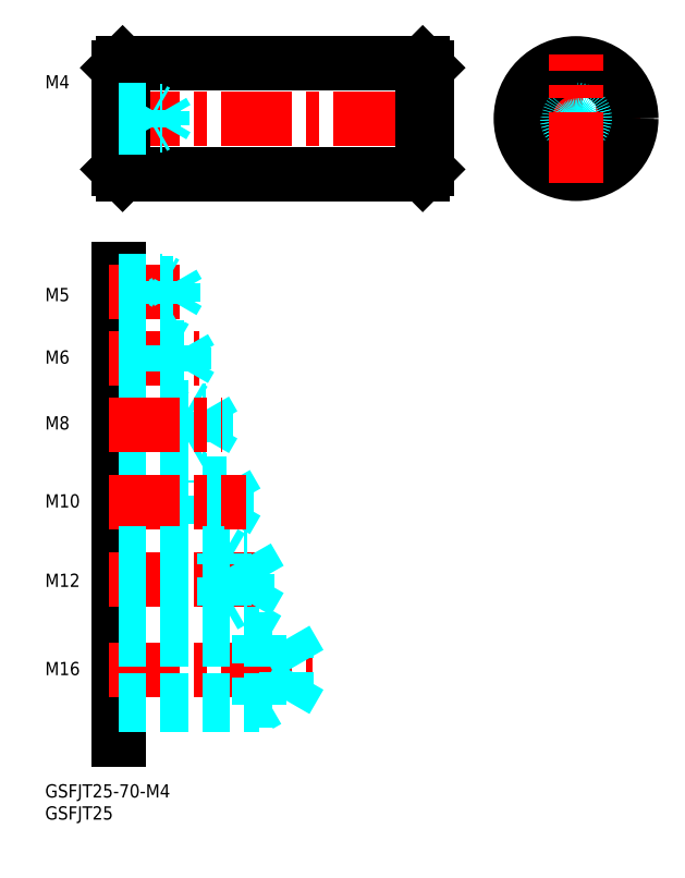
<metadata>
{"format":"dxf","ext":"dxf","renderer":"ezdxf+matplotlib","layout":"modelspace","background":"white","min_lineweight":24,"dpi":150}
</metadata>
<code>
0
SECTION
2
ENTITIES
0
INSERT
8
MSM_CONTINUOUS
2
*U22
10
0
20
0
30
0
0
INSERT
8
MSM_CONTINUOUS
2
*U23
10
0
20
0
30
0
0
LINE
8
MSM_CENTER
10
14.56
20
150.8
30
0
11
88.56
21
150.8
31
0
0
LINE
8
MSM_CONTINUOUS
10
16.56
20
162.3
30
0
11
16.56
21
139.3
31
0
0
LINE
8
MSM_CONTINUOUS
10
17.56
20
163.3
30
0
11
85.56
21
163.3
31
0
0
LINE
8
MSM_CONTINUOUS
10
17.56
20
138.3
30
0
11
85.56
21
138.3
31
0
0
LINE
8
MSM_CONTINUOUS
10
86.56
20
162.3
30
0
11
86.56
21
139.3
31
0
0
LINE
8
MSM_CONTINUOUS
10
17.56
20
163.3
30
0
11
16.56
21
162.3
31
0
0
LINE
8
MSM_CONTINUOUS
10
16.56
20
139.3
30
0
11
17.56
21
138.3
31
0
0
LINE
8
MSM_CONTINUOUS
10
85.56
20
163.3
30
0
11
86.56
21
162.3
31
0
0
LINE
8
MSM_CONTINUOUS
10
86.56
20
139.3
30
0
11
85.56
21
138.3
31
0
0
LINE
8
MSM_CONTINUOUS
10
17.56
20
163.3
30
0
11
17.56
21
138.3
31
0
0
LINE
8
MSM_CONTINUOUS
10
85.56
20
163.3
30
0
11
85.56
21
138.3
31
0
0
LINE
8
MSM_DASHED
10
16.56
20
149.2
30
0
11
26.66
21
149.2
31
0
0
LINE
8
MSM_DASHED
10
16.56
20
148.8
30
0
11
24.56
21
148.8
31
0
0
LINE
8
MSM_DASHED
10
26.66
20
149.2
30
0
11
27.6
21
150.8
31
0
0
LINE
8
MSM_DASHED
10
26.66
20
149.2
30
0
11
26.66
21
152.4
31
0
0
LINE
8
MSM_DASHED
10
24.56
20
148.8
30
0
11
25.22
21
149.2
31
0
0
LINE
8
MSM_DASHED
10
24.56
20
148.8
30
0
11
24.56
21
152.8
31
0
0
LINE
8
MSM_DASHED
10
16.56
20
152.8
30
0
11
24.56
21
152.8
31
0
0
LINE
8
MSM_DASHED
10
16.56
20
152.4
30
0
11
26.66
21
152.4
31
0
0
LINE
8
MSM_DASHED
10
26.66
20
152.4
30
0
11
27.6
21
150.8
31
0
0
LINE
8
MSM_DASHED
10
24.56
20
152.8
30
0
11
25.22
21
152.4
31
0
0
INSERT
8
MSM_CONTINUOUS
2
*U25
10
0
20
0
30
0
0
LINE
8
MSM_CENTER
10
105.8
20
150.8
30
0
11
134.8
21
150.8
31
0
0
CIRCLE
8
MSM_CONTINUOUS
10
120.3
20
150.8
30
0
40
12.5
0
CIRCLE
8
MSM_CONTINUOUS
10
120.3
20
150.8
30
0
40
11.5
0
CIRCLE
8
MSM_DASHED
10
120.3
20
150.8
30
0
40
1.621
0
CIRCLE
8
MSM_DASHED
10
120.3
20
150.8
30
0
40
2
0
LINE
8
MSM_CENTER
10
120.3
20
136.3
30
0
11
120.3
21
165.3
31
0
0
LINE
8
MSM_CONTINUOUS
10
16.56
20
116.8
30
0
11
16.56
21
10
31
0
0
LINE
8
MSM_CENTER
10
14.56
20
111.4
30
0
11
32.15
21
111.4
31
0
0
LINE
8
MSM_DASHED
10
16.56
20
109.4
30
0
11
28.96
21
109.4
31
0
0
LINE
8
MSM_DASHED
10
16.56
20
108.9
30
0
11
26.56
21
108.9
31
0
0
LINE
8
MSM_DASHED
10
28.96
20
109.4
30
0
11
28.96
21
113.5
31
0
0
LINE
8
MSM_DASHED
10
26.56
20
108.9
30
0
11
26.56
21
113.9
31
0
0
LINE
8
MSM_DASHED
10
28.96
20
109.4
30
0
11
30.15
21
111.4
31
0
0
LINE
8
MSM_DASHED
10
26.56
20
108.9
30
0
11
27.31
21
109.4
31
0
0
LINE
8
MSM_DASHED
10
16.56
20
113.9
30
0
11
26.56
21
113.9
31
0
0
LINE
8
MSM_DASHED
10
16.56
20
113.5
30
0
11
28.96
21
113.5
31
0
0
LINE
8
MSM_DASHED
10
28.96
20
113.5
30
0
11
30.15
21
111.4
31
0
0
LINE
8
MSM_DASHED
10
26.56
20
113.9
30
0
11
27.31
21
113.5
31
0
0
LINE
8
MSM_CENTER
10
14.56
20
96.42
30
0
11
34.98
21
96.42
31
0
0
LINE
8
MSM_DASHED
10
16.56
20
99.42
30
0
11
28.56
21
99.42
31
0
0
LINE
8
MSM_DASHED
10
16.56
20
98.88
30
0
11
31.56
21
98.88
31
0
0
LINE
8
MSM_DASHED
10
28.56
20
93.42
30
0
11
28.56
21
99.42
31
0
0
LINE
8
MSM_DASHED
10
31.56
20
93.96
30
0
11
31.56
21
98.88
31
0
0
LINE
8
MSM_DASHED
10
31.56
20
98.88
30
0
11
32.98
21
96.42
31
0
0
LINE
8
MSM_DASHED
10
28.56
20
99.42
30
0
11
29.5
21
98.88
31
0
0
LINE
8
MSM_DASHED
10
31.56
20
93.96
30
0
11
32.98
21
96.42
31
0
0
LINE
8
MSM_DASHED
10
16.56
20
93.96
30
0
11
31.56
21
93.96
31
0
0
LINE
8
MSM_DASHED
10
28.56
20
93.42
30
0
11
29.5
21
93.96
31
0
0
LINE
8
MSM_DASHED
10
16.56
20
93.42
30
0
11
28.56
21
93.42
31
0
0
INSERT
8
MSM_CONTINUOUS
2
*U26
10
0
20
0
30
0
0
INSERT
8
MSM_CONTINUOUS
2
*U27
10
0
20
0
30
0
0
LINE
8
MSM_DASHED
10
36.31
20
78.1
30
0
11
36.31
21
84.75
31
0
0
LINE
8
MSM_DASHED
10
16.56
20
78.1
30
0
11
36.31
21
78.1
31
0
0
LINE
8
MSM_DASHED
10
32.56
20
77.42
30
0
11
33.73
21
78.1
31
0
0
LINE
8
MSM_DASHED
10
36.31
20
78.1
30
0
11
38.23
21
81.42
31
0
0
LINE
8
MSM_DASHED
10
16.56
20
77.42
30
0
11
32.56
21
77.42
31
0
0
LINE
8
MSM_DASHED
10
32.56
20
77.42
30
0
11
32.56
21
85.42
31
0
0
LINE
8
MSM_DASHED
10
36.31
20
84.75
30
0
11
38.23
21
81.42
31
0
0
LINE
8
MSM_DASHED
10
16.56
20
85.42
30
0
11
32.56
21
85.42
31
0
0
LINE
8
MSM_DASHED
10
16.56
20
84.75
30
0
11
36.31
21
84.75
31
0
0
LINE
8
MSM_DASHED
10
32.56
20
85.42
30
0
11
33.73
21
84.75
31
0
0
INSERT
8
MSM_CONTINUOUS
2
*U28
10
0
20
0
30
0
0
LINE
8
MSM_DASHED
10
41.06
20
59.73
30
0
11
41.06
21
68.11
31
0
0
LINE
8
MSM_DASHED
10
16.56
20
59.73
30
0
11
41.06
21
59.73
31
0
0
LINE
8
MSM_DASHED
10
41.06
20
59.73
30
0
11
43.48
21
63.92
31
0
0
LINE
8
MSM_DASHED
10
36.56
20
58.92
30
0
11
37.97
21
59.73
31
0
0
LINE
8
MSM_DASHED
10
16.56
20
58.92
30
0
11
36.56
21
58.92
31
0
0
LINE
8
MSM_DASHED
10
36.56
20
58.92
30
0
11
36.56
21
68.92
31
0
0
LINE
8
MSM_DASHED
10
41.06
20
68.11
30
0
11
43.48
21
63.92
31
0
0
LINE
8
MSM_DASHED
10
16.56
20
68.92
30
0
11
36.56
21
68.92
31
0
0
LINE
8
MSM_DASHED
10
16.56
20
68.11
30
0
11
41.06
21
68.11
31
0
0
LINE
8
MSM_DASHED
10
36.56
20
68.92
30
0
11
37.97
21
68.11
31
0
0
INSERT
8
MSM_CONTINUOUS
2
*U29
10
0
20
0
30
0
0
LINE
8
MSM_CENTER
10
14.56
20
63.92
30
0
11
45.48
21
63.92
31
0
0
LINE
8
MSM_CENTER
10
14.56
20
81.42
30
0
11
40.23
21
81.42
31
0
0
LINE
8
MSM_CENTER
10
14.56
20
46.42
30
0
11
50.73
21
46.42
31
0
0
LINE
8
MSM_DASHED
10
16.56
20
41.37
30
0
11
45.81
21
41.37
31
0
0
LINE
8
MSM_DASHED
10
16.56
20
40.42
30
0
11
40.56
21
40.42
31
0
0
LINE
8
MSM_DASHED
10
45.81
20
41.37
30
0
11
45.81
21
51.48
31
0
0
LINE
8
MSM_DASHED
10
40.56
20
40.42
30
0
11
42.2
21
41.37
31
0
0
LINE
8
MSM_DASHED
10
45.81
20
41.37
30
0
11
48.73
21
46.42
31
0
0
LINE
8
MSM_DASHED
10
40.56
20
40.42
30
0
11
40.56
21
52.42
31
0
0
LINE
8
MSM_DASHED
10
45.81
20
51.48
30
0
11
48.73
21
46.42
31
0
0
LINE
8
MSM_DASHED
10
16.56
20
52.42
30
0
11
40.56
21
52.42
31
0
0
LINE
8
MSM_DASHED
10
16.56
20
51.48
30
0
11
45.81
21
51.48
31
0
0
LINE
8
MSM_DASHED
10
40.56
20
52.42
30
0
11
42.2
21
51.48
31
0
0
INSERT
8
MSM_CONTINUOUS
2
*U30
10
0
20
0
30
0
0
LINE
8
MSM_CENTER
10
14.56
20
25.92
30
0
11
60.55
21
25.92
31
0
0
LINE
8
MSM_DASHED
10
54.56
20
19.01
30
0
11
58.55
21
25.92
31
0
0
LINE
8
MSM_DASHED
10
48.56
20
17.92
30
0
11
48.56
21
33.92
31
0
0
LINE
8
MSM_DASHED
10
54.56
20
19.01
30
0
11
54.56
21
32.84
31
0
0
LINE
8
MSM_DASHED
10
16.56
20
17.92
30
0
11
48.56
21
17.92
31
0
0
LINE
8
MSM_DASHED
10
16.56
20
19.01
30
0
11
54.56
21
19.01
31
0
0
LINE
8
MSM_DASHED
10
48.56
20
17.92
30
0
11
50.44
21
19.01
31
0
0
LINE
8
MSM_DASHED
10
54.56
20
32.84
30
0
11
58.55
21
25.92
31
0
0
LINE
8
MSM_DASHED
10
16.56
20
32.84
30
0
11
54.56
21
32.84
31
0
0
LINE
8
MSM_DASHED
10
16.56
20
33.92
30
0
11
48.56
21
33.92
31
0
0
LINE
8
MSM_DASHED
10
48.56
20
33.92
30
0
11
50.44
21
32.84
31
0
0
INSERT
8
MSM_CONTINUOUS
2
*U31
10
0
20
0
30
0
0
ENDSEC
0
EOF

</code>
